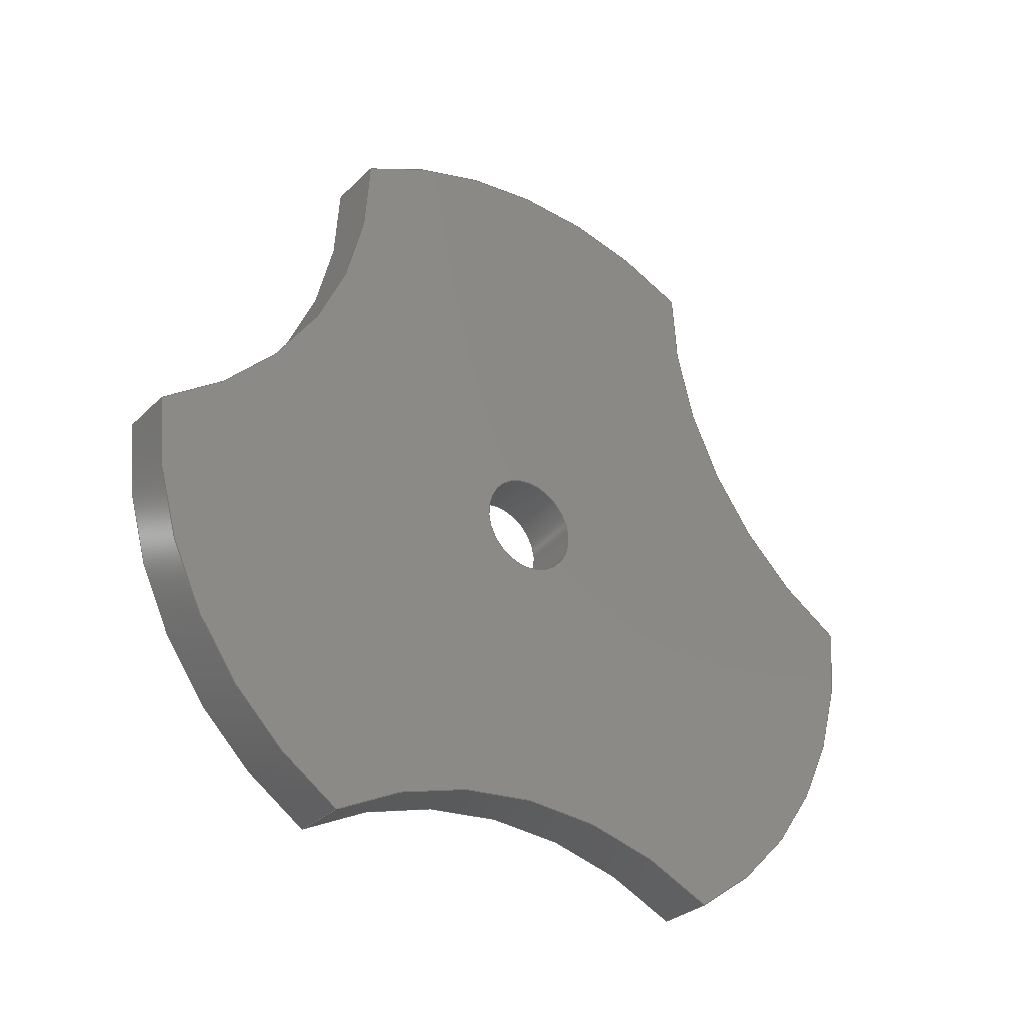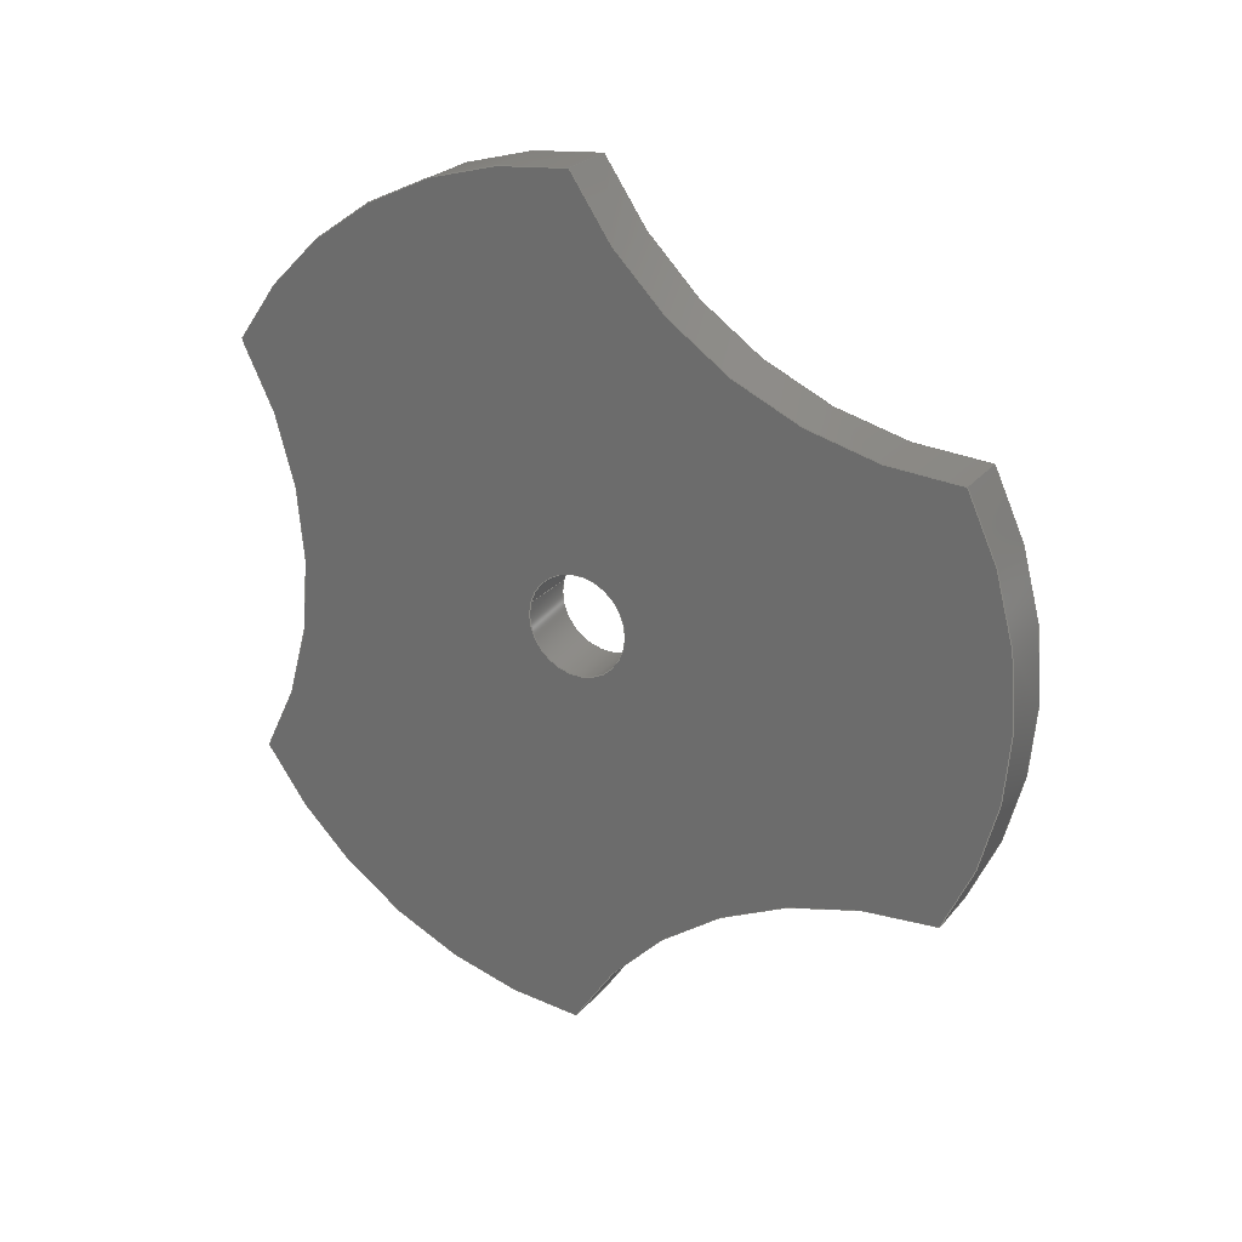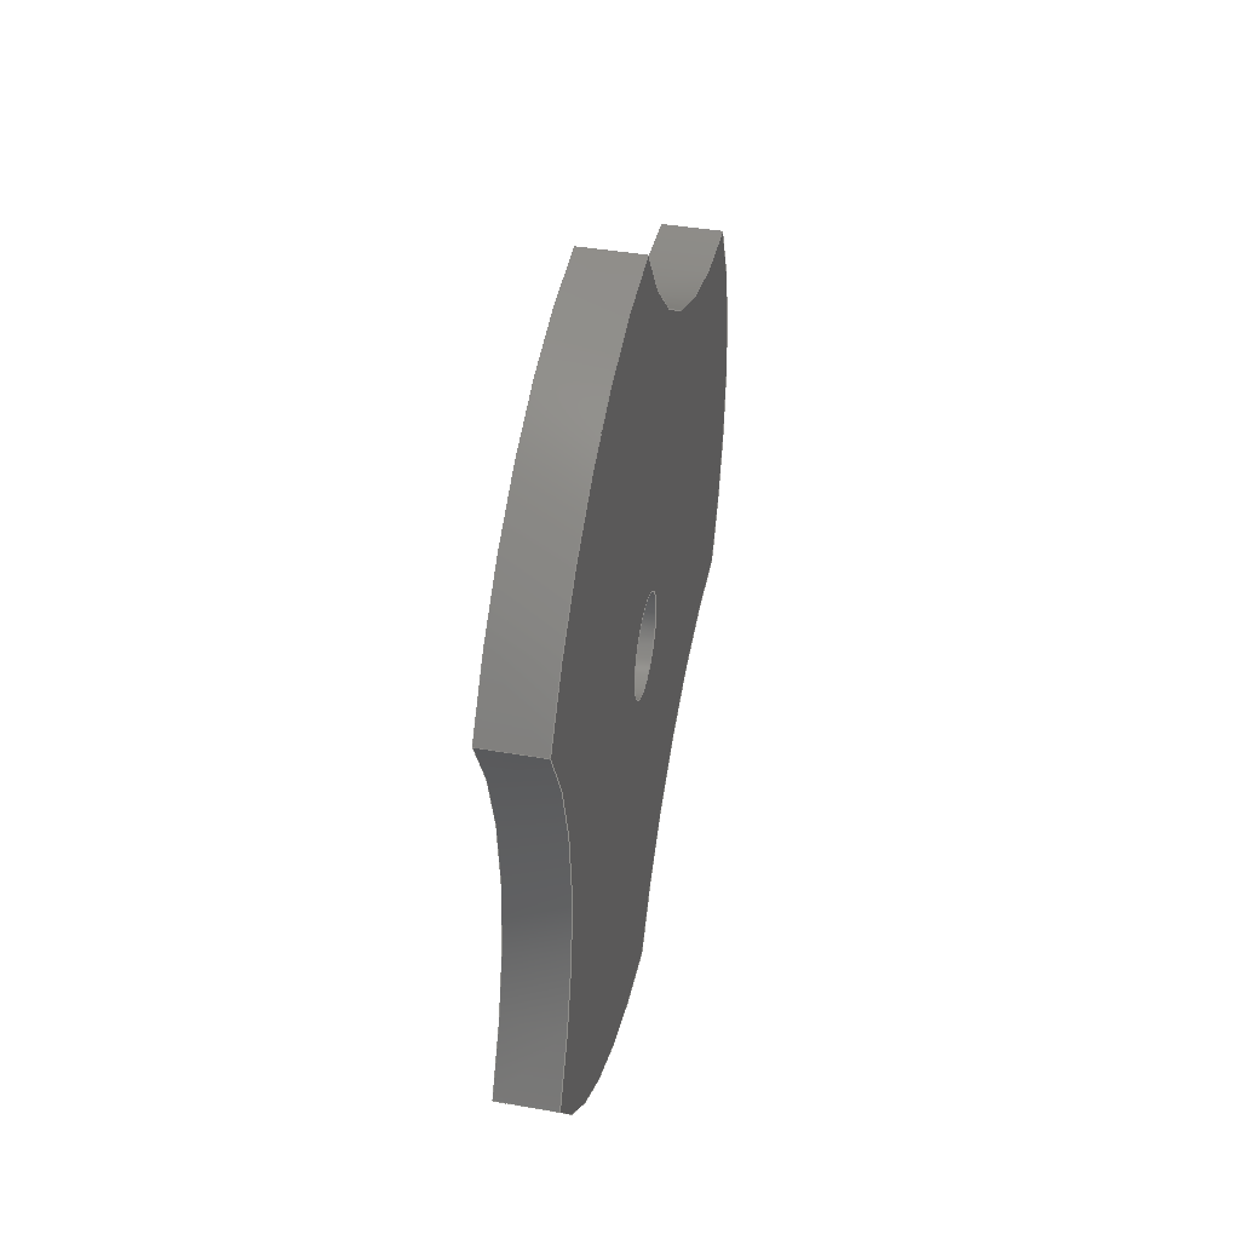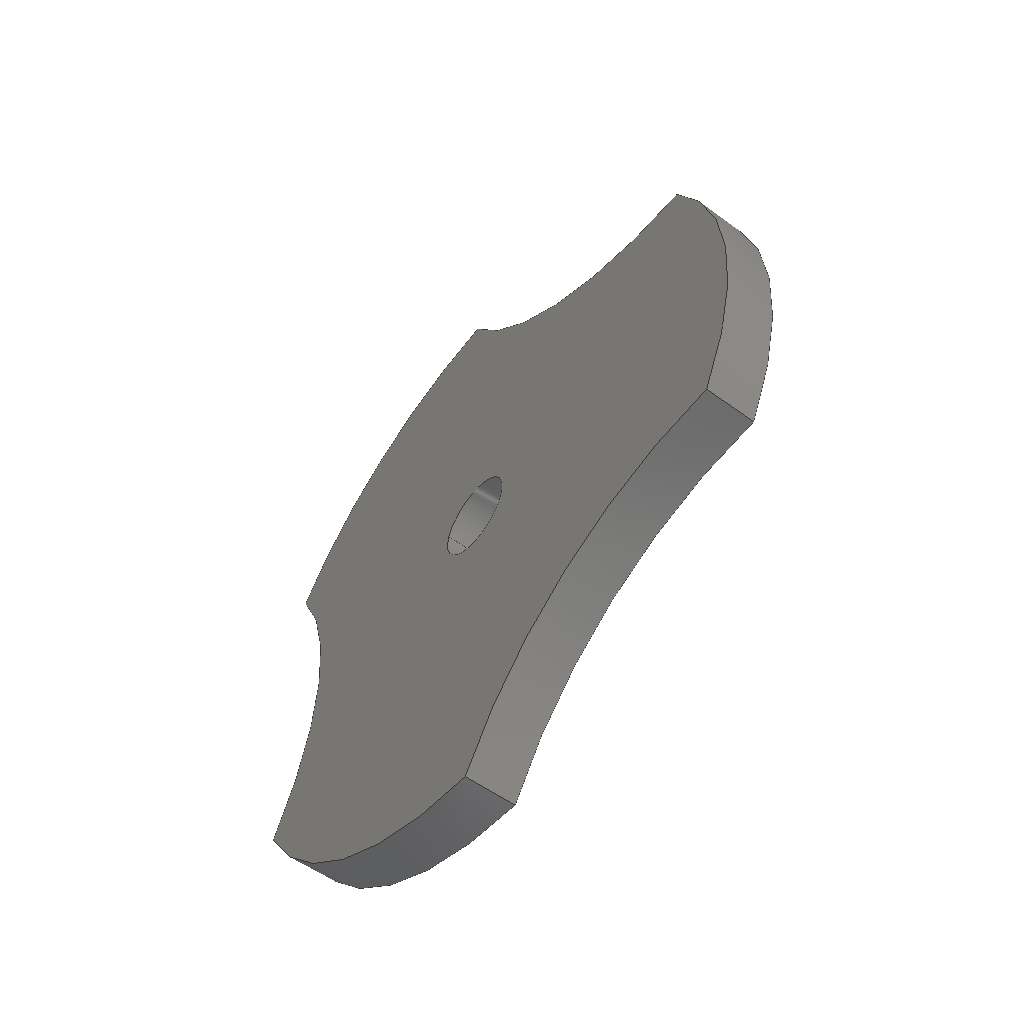
<metadata>
{"format":"step","ext":"step","renderer":"f3d","projection":"perspective","resolution":1024,"background":"white","views":[{"elev":-30.0,"azim":54.2,"up":"+Y"},{"elev":24.7,"azim":119.6,"up":"+Z"},{"elev":42.1,"azim":11.8,"up":"+Z"},{"elev":-55.1,"azim":142.3,"up":"+Z"}]}
</metadata>
<code>
ISO-10303-21;
DATA;
#1=PROPERTY_DEFINITION_REPRESENTATION(#5,#3);
#2=PROPERTY_DEFINITION_REPRESENTATION(#6,#4);
#3=REPRESENTATION('',(#7),#288);
#4=REPRESENTATION('',(#8),#288);
#5=PROPERTY_DEFINITION('pmi validation property','',#293);
#6=PROPERTY_DEFINITION('pmi validation property','',#293);
#7=VALUE_REPRESENTATION_ITEM('number of annotations',COUNT_MEASURE(0));
#8=VALUE_REPRESENTATION_ITEM('number of views',COUNT_MEASURE(0));
#9=SHAPE_REPRESENTATION_RELATIONSHIP('','',#164,#10);
#10=ADVANCED_BREP_SHAPE_REPRESENTATION('',(#162),#288);
#11=PLANE('',#187);
#12=PLANE('',#188);
#13=LINE('',#248,#19);
#14=LINE('',#252,#20);
#15=LINE('',#258,#21);
#16=LINE('',#264,#22);
#17=LINE('',#270,#23);
#18=LINE('',#276,#24);
#19=VECTOR('',#195,1);
#20=VECTOR('',#198,1);
#21=VECTOR('',#205,1);
#22=VECTOR('',#212,1);
#23=VECTOR('',#219,1);
#24=VECTOR('',#226,1);
#25=ORIENTED_EDGE('',*,*,#65,.T.);
#26=ORIENTED_EDGE('',*,*,#66,.F.);
#27=ORIENTED_EDGE('',*,*,#67,.F.);
#28=ORIENTED_EDGE('',*,*,#68,.T.);
#29=ORIENTED_EDGE('',*,*,#69,.F.);
#30=ORIENTED_EDGE('',*,*,#68,.F.);
#31=ORIENTED_EDGE('',*,*,#70,.T.);
#32=ORIENTED_EDGE('',*,*,#71,.T.);
#33=ORIENTED_EDGE('',*,*,#72,.T.);
#34=ORIENTED_EDGE('',*,*,#71,.F.);
#35=ORIENTED_EDGE('',*,*,#73,.F.);
#36=ORIENTED_EDGE('',*,*,#74,.T.);
#37=ORIENTED_EDGE('',*,*,#75,.F.);
#38=ORIENTED_EDGE('',*,*,#74,.F.);
#39=ORIENTED_EDGE('',*,*,#76,.T.);
#40=ORIENTED_EDGE('',*,*,#77,.T.);
#41=ORIENTED_EDGE('',*,*,#78,.T.);
#42=ORIENTED_EDGE('',*,*,#77,.F.);
#43=ORIENTED_EDGE('',*,*,#79,.F.);
#44=ORIENTED_EDGE('',*,*,#80,.T.);
#45=ORIENTED_EDGE('',*,*,#81,.F.);
#46=ORIENTED_EDGE('',*,*,#80,.F.);
#47=ORIENTED_EDGE('',*,*,#82,.T.);
#48=ORIENTED_EDGE('',*,*,#66,.T.);
#49=ORIENTED_EDGE('',*,*,#83,.F.);
#50=ORIENTED_EDGE('',*,*,#84,.T.);
#51=ORIENTED_EDGE('',*,*,#67,.T.);
#52=ORIENTED_EDGE('',*,*,#82,.F.);
#53=ORIENTED_EDGE('',*,*,#79,.T.);
#54=ORIENTED_EDGE('',*,*,#76,.F.);
#55=ORIENTED_EDGE('',*,*,#73,.T.);
#56=ORIENTED_EDGE('',*,*,#70,.F.);
#57=ORIENTED_EDGE('',*,*,#83,.T.);
#58=ORIENTED_EDGE('',*,*,#65,.F.);
#59=ORIENTED_EDGE('',*,*,#69,.T.);
#60=ORIENTED_EDGE('',*,*,#72,.F.);
#61=ORIENTED_EDGE('',*,*,#75,.T.);
#62=ORIENTED_EDGE('',*,*,#78,.F.);
#63=ORIENTED_EDGE('',*,*,#81,.T.);
#64=ORIENTED_EDGE('',*,*,#84,.F.);
#65=EDGE_CURVE('',#85,#86,#99,.T.);
#66=EDGE_CURVE('',#87,#86,#13,.T.);
#67=EDGE_CURVE('',#88,#87,#100,.T.);
#68=EDGE_CURVE('',#88,#85,#14,.T.);
#69=EDGE_CURVE('',#85,#89,#101,.T.);
#70=EDGE_CURVE('',#88,#90,#102,.T.);
#71=EDGE_CURVE('',#90,#89,#15,.T.);
#72=EDGE_CURVE('',#91,#89,#103,.T.);
#73=EDGE_CURVE('',#92,#90,#104,.T.);
#74=EDGE_CURVE('',#92,#91,#16,.T.);
#75=EDGE_CURVE('',#91,#93,#105,.T.);
#76=EDGE_CURVE('',#92,#94,#106,.T.);
#77=EDGE_CURVE('',#94,#93,#17,.T.);
#78=EDGE_CURVE('',#95,#93,#107,.T.);
#79=EDGE_CURVE('',#96,#94,#108,.T.);
#80=EDGE_CURVE('',#96,#95,#18,.T.);
#81=EDGE_CURVE('',#95,#86,#109,.T.);
#82=EDGE_CURVE('',#96,#87,#110,.T.);
#83=EDGE_CURVE('',#97,#97,#111,.T.);
#84=EDGE_CURVE('',#98,#98,#112,.T.);
#85=VERTEX_POINT('',#246);
#86=VERTEX_POINT('',#247);
#87=VERTEX_POINT('',#249);
#88=VERTEX_POINT('',#251);
#89=VERTEX_POINT('',#255);
#90=VERTEX_POINT('',#257);
#91=VERTEX_POINT('',#261);
#92=VERTEX_POINT('',#263);
#93=VERTEX_POINT('',#267);
#94=VERTEX_POINT('',#269);
#95=VERTEX_POINT('',#273);
#96=VERTEX_POINT('',#275);
#97=VERTEX_POINT('',#282);
#98=VERTEX_POINT('',#284);
#99=CIRCLE('',#167,0.01113);
#100=CIRCLE('',#168,0.01113);
#101=CIRCLE('',#170,0.01131);
#102=CIRCLE('',#171,0.01131);
#103=CIRCLE('',#173,0.01113);
#104=CIRCLE('',#174,0.01113);
#105=CIRCLE('',#176,0.01131);
#106=CIRCLE('',#177,0.01131);
#107=CIRCLE('',#179,0.01113);
#108=CIRCLE('',#180,0.01113);
#109=CIRCLE('',#182,0.01131);
#110=CIRCLE('',#183,0.01131);
#111=CIRCLE('',#185,0.001353);
#112=CIRCLE('',#186,0.001353);
#113=EDGE_LOOP('',(#25,#26,#27,#28));
#114=EDGE_LOOP('',(#29,#30,#31,#32));
#115=EDGE_LOOP('',(#33,#34,#35,#36));
#116=EDGE_LOOP('',(#37,#38,#39,#40));
#117=EDGE_LOOP('',(#41,#42,#43,#44));
#118=EDGE_LOOP('',(#45,#46,#47,#48));
#119=EDGE_LOOP('',(#49));
#120=EDGE_LOOP('',(#50));
#121=EDGE_LOOP('',(#51,#52,#53,#54,#55,#56));
#122=EDGE_LOOP('',(#57));
#123=EDGE_LOOP('',(#58,#59,#60,#61,#62,#63));
#124=EDGE_LOOP('',(#64));
#125=FACE_BOUND('',#113,.T.);
#126=FACE_BOUND('',#114,.T.);
#127=FACE_BOUND('',#115,.T.);
#128=FACE_BOUND('',#116,.T.);
#129=FACE_BOUND('',#117,.T.);
#130=FACE_BOUND('',#118,.T.);
#131=FACE_BOUND('',#119,.T.);
#132=FACE_BOUND('',#120,.T.);
#133=FACE_BOUND('',#121,.T.);
#134=FACE_BOUND('',#122,.T.);
#135=FACE_BOUND('',#123,.T.);
#136=FACE_BOUND('',#124,.T.);
#137=CYLINDRICAL_SURFACE('',#166,0.01113);
#138=CYLINDRICAL_SURFACE('',#169,0.01131);
#139=CYLINDRICAL_SURFACE('',#172,0.01113);
#140=CYLINDRICAL_SURFACE('',#175,0.01131);
#141=CYLINDRICAL_SURFACE('',#178,0.01113);
#142=CYLINDRICAL_SURFACE('',#181,0.01131);
#143=CYLINDRICAL_SURFACE('',#184,0.001353);
#144=ADVANCED_FACE('',(#125),#137,.F.);
#145=ADVANCED_FACE('',(#126),#138,.T.);
#146=ADVANCED_FACE('',(#127),#139,.F.);
#147=ADVANCED_FACE('',(#128),#140,.T.);
#148=ADVANCED_FACE('',(#129),#141,.F.);
#149=ADVANCED_FACE('',(#130),#142,.T.);
#150=ADVANCED_FACE('',(#131,#132),#143,.F.);
#151=ADVANCED_FACE('',(#133,#134),#11,.T.);
#152=ADVANCED_FACE('',(#135,#136),#12,.F.);
#153=CLOSED_SHELL('',(#144,#145,#146,#147,#148,#149,#150,#151,#152));
#154=STYLED_ITEM('',(#155),#162);
#155=PRESENTATION_STYLE_ASSIGNMENT((#156));
#156=SURFACE_STYLE_USAGE(.BOTH.,#157);
#157=SURFACE_SIDE_STYLE('',(#158));
#158=SURFACE_STYLE_FILL_AREA(#159);
#159=FILL_AREA_STYLE('',(#160));
#160=FILL_AREA_STYLE_COLOUR('',#161);
#161=COLOUR_RGB('',0.09804,0.09804,0.09804);
#162=MANIFOLD_SOLID_BREP('Lock tabs',#153);
#163=SHAPE_DEFINITION_REPRESENTATION(#293,#164);
#164=SHAPE_REPRESENTATION('Lock tabs',(#165),#288);
#165=AXIS2_PLACEMENT_3D('',#243,#189,#190);
#166=AXIS2_PLACEMENT_3D('',#244,#191,#192);
#167=AXIS2_PLACEMENT_3D('',#245,#193,#194);
#168=AXIS2_PLACEMENT_3D('',#250,#196,#197);
#169=AXIS2_PLACEMENT_3D('',#253,#199,#200);
#170=AXIS2_PLACEMENT_3D('',#254,#201,#202);
#171=AXIS2_PLACEMENT_3D('',#256,#203,#204);
#172=AXIS2_PLACEMENT_3D('',#259,#206,#207);
#173=AXIS2_PLACEMENT_3D('',#260,#208,#209);
#174=AXIS2_PLACEMENT_3D('',#262,#210,#211);
#175=AXIS2_PLACEMENT_3D('',#265,#213,#214);
#176=AXIS2_PLACEMENT_3D('',#266,#215,#216);
#177=AXIS2_PLACEMENT_3D('',#268,#217,#218);
#178=AXIS2_PLACEMENT_3D('',#271,#220,#221);
#179=AXIS2_PLACEMENT_3D('',#272,#222,#223);
#180=AXIS2_PLACEMENT_3D('',#274,#224,#225);
#181=AXIS2_PLACEMENT_3D('',#277,#227,#228);
#182=AXIS2_PLACEMENT_3D('',#278,#229,#230);
#183=AXIS2_PLACEMENT_3D('',#279,#231,#232);
#184=AXIS2_PLACEMENT_3D('',#280,#233,#234);
#185=AXIS2_PLACEMENT_3D('',#281,#235,#236);
#186=AXIS2_PLACEMENT_3D('',#283,#237,#238);
#187=AXIS2_PLACEMENT_3D('',#285,#239,#240);
#188=AXIS2_PLACEMENT_3D('',#286,#241,#242);
#189=DIRECTION('',(0,0,1));
#190=DIRECTION('',(1,0,0));
#191=DIRECTION('',(1,0,0));
#192=DIRECTION('',(0,0.9659,-0.2588));
#193=DIRECTION('',(1,0,0));
#194=DIRECTION('',(0,-0.9659,0.2588));
#195=DIRECTION('',(1,0,0));
#196=DIRECTION('',(1,0,0));
#197=DIRECTION('',(0,-0.9659,0.2588));
#198=DIRECTION('',(1,0,0));
#199=DIRECTION('',(1,0,0));
#200=DIRECTION('',(0,0.9659,-0.2588));
#201=DIRECTION('',(1,0,0));
#202=DIRECTION('',(0,-0.9659,0.2588));
#203=DIRECTION('',(1,0,0));
#204=DIRECTION('',(0,-0.9659,0.2588));
#205=DIRECTION('',(1,0,0));
#206=DIRECTION('',(1,0,0));
#207=DIRECTION('',(0,0.9659,-0.2588));
#208=DIRECTION('',(1,0,0));
#209=DIRECTION('',(0,-0.9659,0.2588));
#210=DIRECTION('',(1,0,0));
#211=DIRECTION('',(0,-0.9659,0.2588));
#212=DIRECTION('',(1,0,0));
#213=DIRECTION('',(1,0,0));
#214=DIRECTION('',(0,0.9659,-0.2588));
#215=DIRECTION('',(1,0,0));
#216=DIRECTION('',(0,-0.9659,0.2588));
#217=DIRECTION('',(1,0,0));
#218=DIRECTION('',(0,-0.9659,0.2588));
#219=DIRECTION('',(1,0,0));
#220=DIRECTION('',(1,0,0));
#221=DIRECTION('',(0,0.9659,-0.2588));
#222=DIRECTION('',(1,0,0));
#223=DIRECTION('',(0,-0.9659,0.2588));
#224=DIRECTION('',(1,0,0));
#225=DIRECTION('',(0,-0.9659,0.2588));
#226=DIRECTION('',(1,0,0));
#227=DIRECTION('',(1,0,0));
#228=DIRECTION('',(0,0.9659,-0.2588));
#229=DIRECTION('',(1,0,0));
#230=DIRECTION('',(0,-0.9659,0.2588));
#231=DIRECTION('',(1,0,0));
#232=DIRECTION('',(0,-0.9659,0.2588));
#233=DIRECTION('',(1,0,0));
#234=DIRECTION('',(0,0.9659,-0.2588));
#235=DIRECTION('',(1,0,0));
#236=DIRECTION('',(0,-0.9659,0.2588));
#237=DIRECTION('',(1,0,0));
#238=DIRECTION('',(0,-0.9659,0.2588));
#239=DIRECTION('',(-1,0,0));
#240=DIRECTION('',(0,-0.2588,-0.9659));
#241=DIRECTION('',(-1,0,0));
#242=DIRECTION('',(0,-0.2588,-0.9659));
#243=CARTESIAN_POINT('',(0,0,0));
#244=CARTESIAN_POINT('',(-0.04243,-0.3553,0.08522));
#245=CARTESIAN_POINT('',(-0.04084,-0.3553,0.08522));
#246=CARTESIAN_POINT('',(-0.04084,-0.3457,0.07946));
#247=CARTESIAN_POINT('',(-0.04084,-0.3457,0.09097));
#248=CARTESIAN_POINT('',(-0.04243,-0.3457,0.09097));
#249=CARTESIAN_POINT('',(-0.04243,-0.3457,0.09097));
#250=CARTESIAN_POINT('',(-0.04243,-0.3553,0.08522));
#251=CARTESIAN_POINT('',(-0.04243,-0.3457,0.07946));
#252=CARTESIAN_POINT('',(-0.04243,-0.3457,0.07946));
#253=CARTESIAN_POINT('',(-0.04243,-0.336,0.08522));
#254=CARTESIAN_POINT('',(-0.04084,-0.336,0.08522));
#255=CARTESIAN_POINT('',(-0.04084,-0.3361,0.07391));
#256=CARTESIAN_POINT('',(-0.04243,-0.336,0.08522));
#257=CARTESIAN_POINT('',(-0.04243,-0.3361,0.07391));
#258=CARTESIAN_POINT('',(-0.04243,-0.3361,0.07391));
#259=CARTESIAN_POINT('',(-0.04243,-0.3264,0.06853));
#260=CARTESIAN_POINT('',(-0.04084,-0.3264,0.06853));
#261=CARTESIAN_POINT('',(-0.04084,-0.3261,0.07966));
#262=CARTESIAN_POINT('',(-0.04243,-0.3264,0.06853));
#263=CARTESIAN_POINT('',(-0.04243,-0.3261,0.07966));
#264=CARTESIAN_POINT('',(-0.04243,-0.3261,0.07966));
#265=CARTESIAN_POINT('',(-0.04243,-0.336,0.08522));
#266=CARTESIAN_POINT('',(-0.04084,-0.336,0.08522));
#267=CARTESIAN_POINT('',(-0.04084,-0.3261,0.09077));
#268=CARTESIAN_POINT('',(-0.04243,-0.336,0.08522));
#269=CARTESIAN_POINT('',(-0.04243,-0.3261,0.09077));
#270=CARTESIAN_POINT('',(-0.04243,-0.3261,0.09077));
#271=CARTESIAN_POINT('',(-0.04243,-0.3264,0.1019));
#272=CARTESIAN_POINT('',(-0.04084,-0.3264,0.1019));
#273=CARTESIAN_POINT('',(-0.04084,-0.3361,0.09653));
#274=CARTESIAN_POINT('',(-0.04243,-0.3264,0.1019));
#275=CARTESIAN_POINT('',(-0.04243,-0.3361,0.09653));
#276=CARTESIAN_POINT('',(-0.04243,-0.3361,0.09653));
#277=CARTESIAN_POINT('',(-0.04243,-0.336,0.08522));
#278=CARTESIAN_POINT('',(-0.04084,-0.336,0.08522));
#279=CARTESIAN_POINT('',(-0.04243,-0.336,0.08522));
#280=CARTESIAN_POINT('',(-0.04243,-0.336,0.08522));
#281=CARTESIAN_POINT('',(-0.04243,-0.336,0.08522));
#282=CARTESIAN_POINT('',(-0.04243,-0.3373,0.08557));
#283=CARTESIAN_POINT('',(-0.04084,-0.336,0.08522));
#284=CARTESIAN_POINT('',(-0.04084,-0.3373,0.08557));
#285=CARTESIAN_POINT('',(-0.04243,-0.3358,0.08496));
#286=CARTESIAN_POINT('',(-0.04084,-0.3358,0.08496));
#287=MECHANICAL_DESIGN_GEOMETRIC_PRESENTATION_REPRESENTATION('',(#154),
#288);
#288=(
GEOMETRIC_REPRESENTATION_CONTEXT(3)
GLOBAL_UNCERTAINTY_ASSIGNED_CONTEXT((#289))
GLOBAL_UNIT_ASSIGNED_CONTEXT((#292,#291,#290))
REPRESENTATION_CONTEXT('Lock tabs','TOP_LEVEL_ASSEMBLY_PART')
);
#289=UNCERTAINTY_MEASURE_WITH_UNIT(LENGTH_MEASURE(5e-06),#292,
'DISTANCE_ACCURACY_VALUE','Maximum Tolerance applied to model');
#290=(
NAMED_UNIT(*)
SI_UNIT($,.STERADIAN.)
SOLID_ANGLE_UNIT()
);
#291=(
NAMED_UNIT(*)
PLANE_ANGLE_UNIT()
SI_UNIT($,.RADIAN.)
);
#292=(
LENGTH_UNIT()
NAMED_UNIT(*)
SI_UNIT($,.METRE.)
);
#293=PRODUCT_DEFINITION_SHAPE('','',#294);
#294=PRODUCT_DEFINITION('','',#296,#295);
#295=PRODUCT_DEFINITION_CONTEXT('',#302,'design');
#296=PRODUCT_DEFINITION_FORMATION_WITH_SPECIFIED_SOURCE('','',#298,
 .NOT_KNOWN.);
#297=PRODUCT_RELATED_PRODUCT_CATEGORY('','',(#298));
#298=PRODUCT('Lock tabs','Lock tabs','Lock tabs',(#300));
#299=PRODUCT_CATEGORY('','');
#300=PRODUCT_CONTEXT('',#302,'mechanical');
#301=APPLICATION_PROTOCOL_DEFINITION('international standard',
'automotive_design',2010,#302);
#302=APPLICATION_CONTEXT(
'core data for automotive mechanical design processes');
ENDSEC;
END-ISO-10303-21;

</code>
